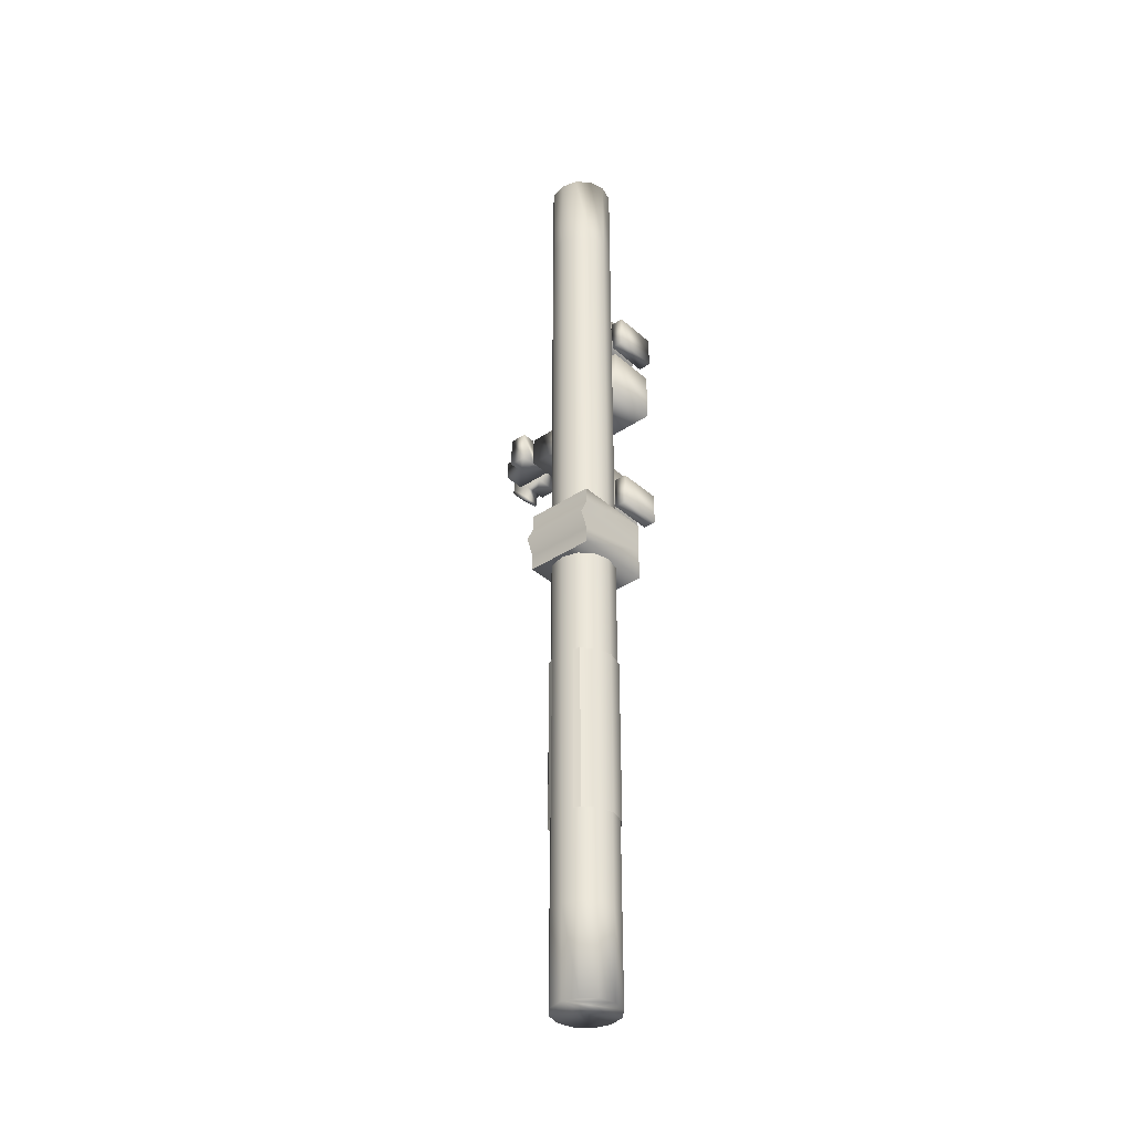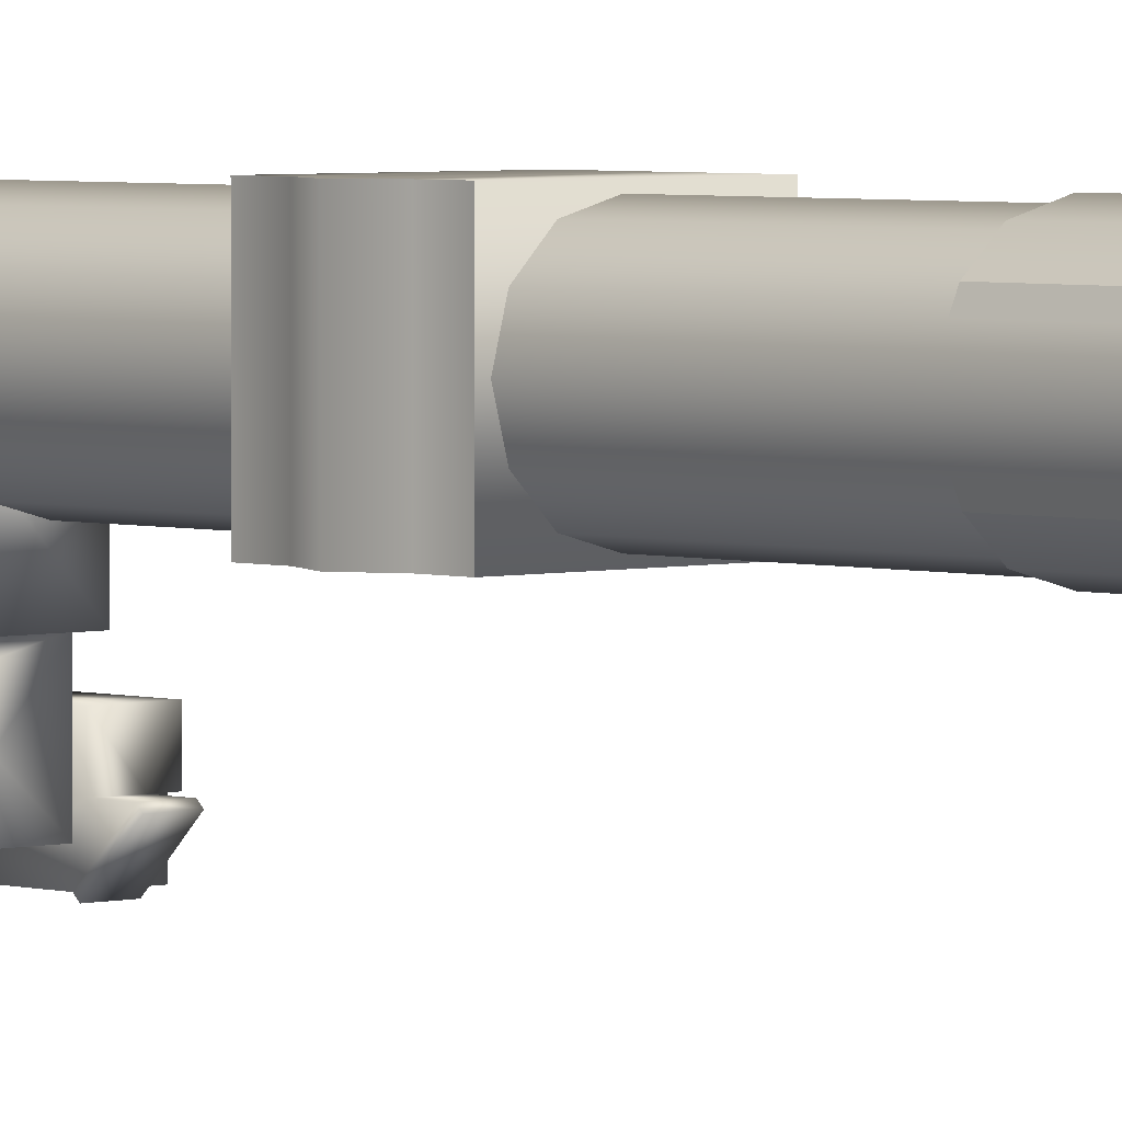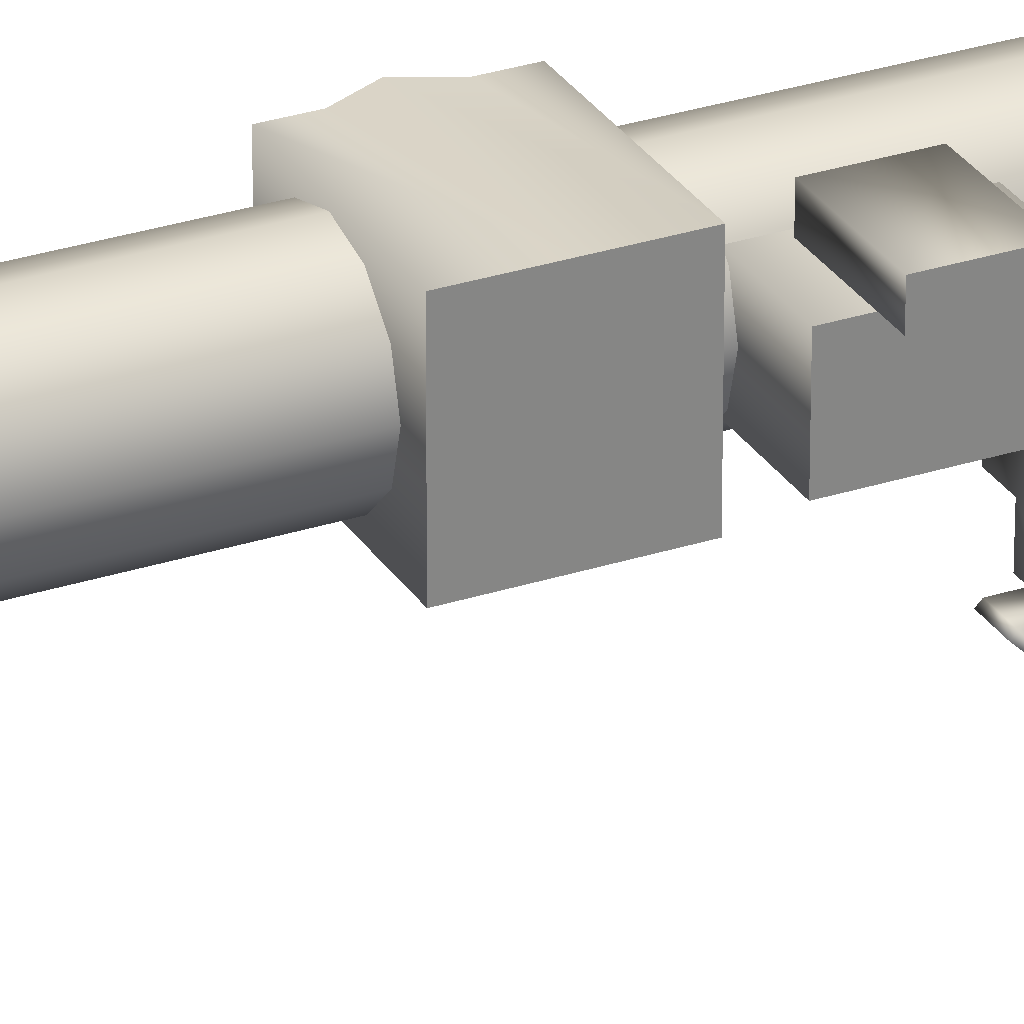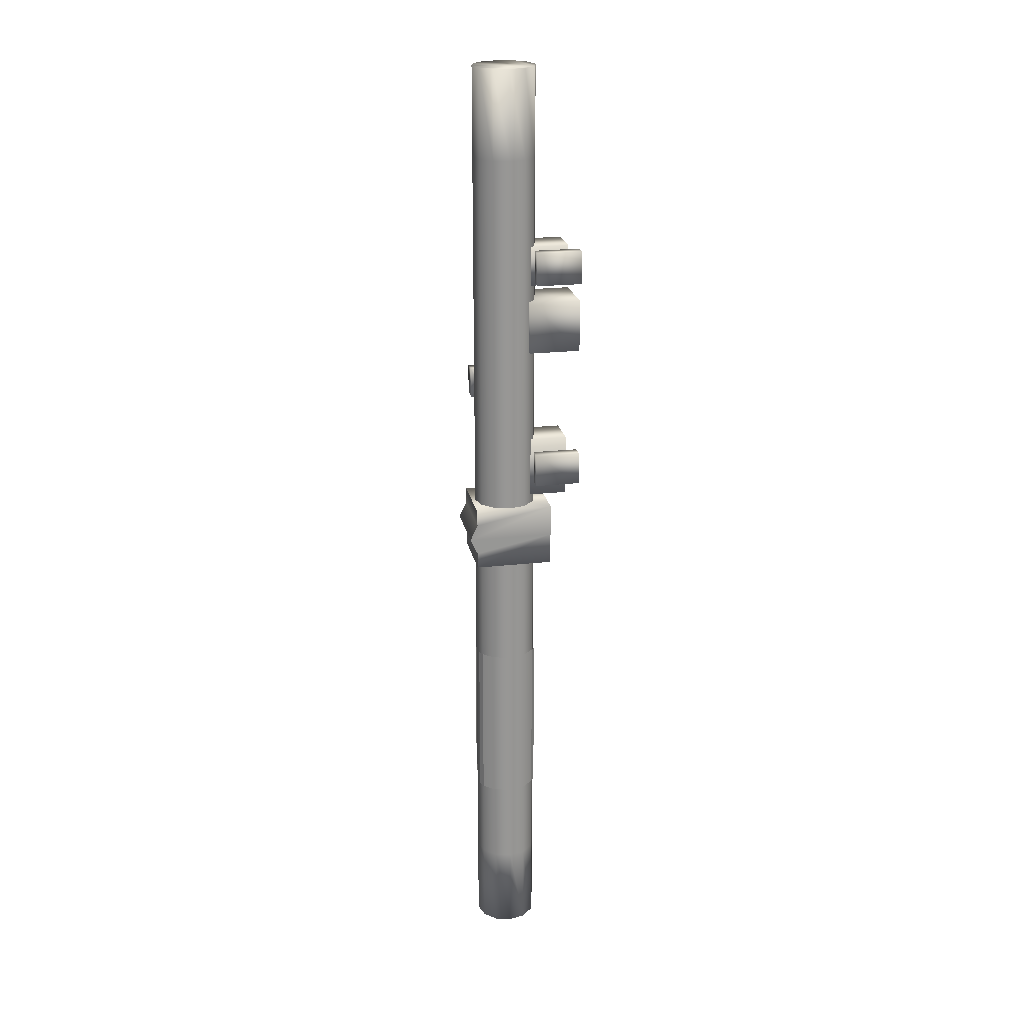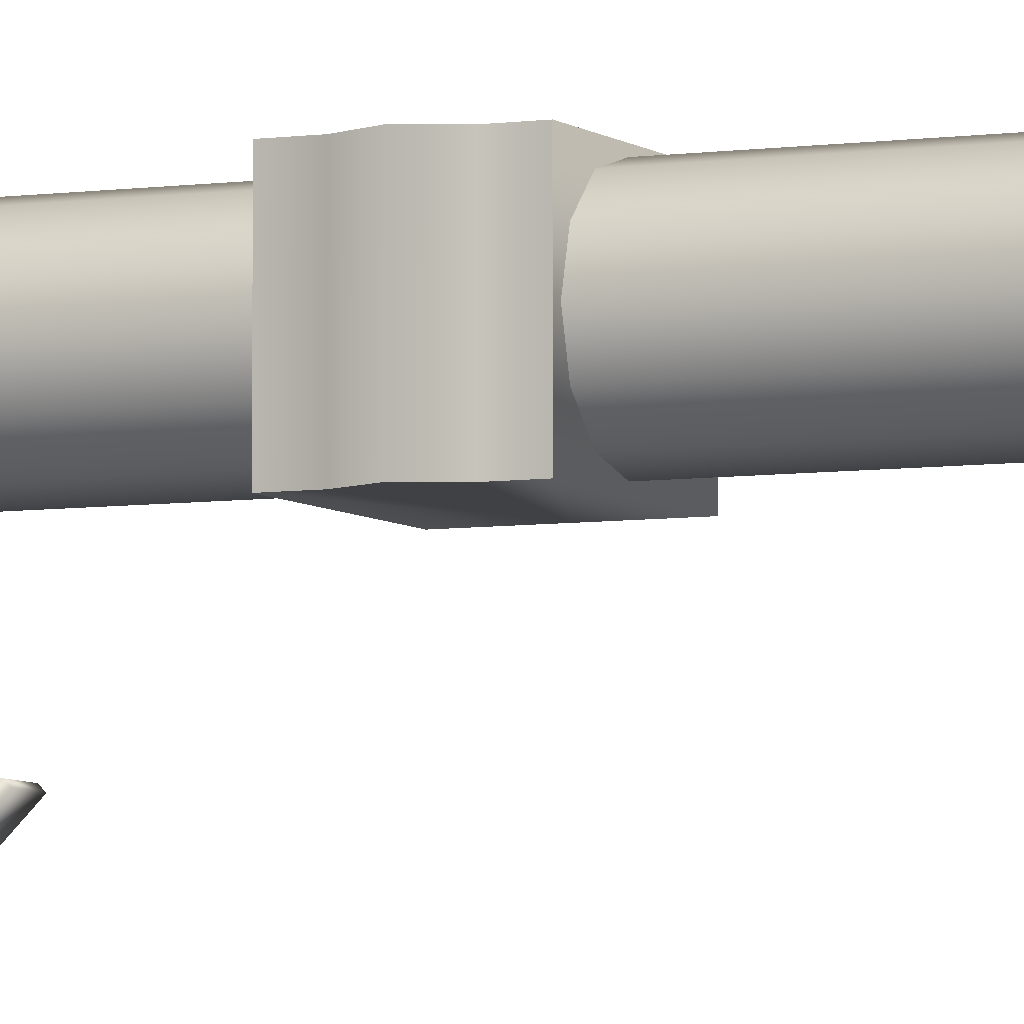
<metadata>
{"format":"obj","ext":"obj","renderer":"f3d","projection":"perspective","resolution":1024,"background":"white","views":[{"elev":-36.5,"azim":131.0,"up":"+Z"},{"elev":3.2,"azim":136.7,"up":"+Y"},{"elev":28.9,"azim":-116.1,"up":"+Y"},{"elev":22.2,"azim":168.8,"up":"+Z"},{"elev":-5.8,"azim":114.8,"up":"+Y"}]}
</metadata>
<code>
v -0.2171 -24.27 259.5
v 10.93 -21.29 148.6
v -0.2172 -24.27 148.6
v 10.93 -21.29 259.5
v -11.36 -21.29 259.5
v -11.36 -21.29 148.6
v 18.19 -14.66 148.6
v 18.19 -14.66 259.5
v -18.63 -14.01 259.5
v -18.63 -14.01 148.6
v -20.94 -10.69 259.5
v -18.63 -14.01 148.6
v -20.94 -10.69 148.6
v -18.63 -14.01 259.5
v 18.19 -14.66 259.5
v 20.04 -10.69 148.6
v 18.19 -14.66 148.6
v 20.04 -10.69 259.5
v -22.47 -70.11 440.4
v -16.61 -58.13 440.4
v -22.47 -58.13 440.4
v -16.61 -70.11 440.4
v -22.47 -58.13 437.7
v -16.61 -58.13 437.7
v -6.551 -70.11 440.4
v -6.551 -58.13 437.7
v -6.551 -58.13 428.2
v -16.61 -58.13 428.2
v -6.551 -59.49 426.9
v -6.551 -71.47 439
v -16.61 -71.47 439
v -16.61 -59.49 426.9
v -22.47 -70.11 461.9
v -22.47 -46.49 461.9
v -22.47 -46.49 437.7
v -6.551 -70.11 461.9
v -6.551 -46.49 461.9
v -6.551 -46.49 437.7
v -9.898 -15.97 457.2
v 10.09 -37.15 457.2
v -9.898 -37.15 457.2
v 10.09 -15.97 457.2
v 6.746 -37.15 453.8
v 10.09 -37.15 437
v 6.746 -37.15 440.4
v -9.898 -15.97 437
v -9.898 -37.15 437
v 10.09 -15.97 437
v -6.551 -37.15 453.8
v -6.551 -37.15 440.4
v 6.746 -51.99 453.8
v 6.746 -63.97 440.4
v 6.746 -63.97 453.8
v 6.746 -51.99 440.4
v 16.37 -40.35 440.4
v 6.746 -40.35 453.8
v 6.746 -40.35 440.4
v 16.37 -40.35 460.6
v 16.37 -51.99 440.4
v 16.37 -51.99 460.6
v 6.746 -40.35 460.6
v 6.746 -51.99 460.6
v -6.551 -63.97 440.4
v -6.551 -63.97 453.8
v -49.23 10.93 535.5
v -49.23 19.7 557.7
v -49.23 10.93 557.7
v -49.23 19.7 535.5
v -18.7 19.7 557.7
v -18.7 10.93 557.7
v -18.7 19.7 535.5
v -18.7 10.93 535.5
v -41.77 -14.56 533.7
v -41.77 10.93 560.3
v -41.77 -14.56 560.3
v -41.77 10.93 533.7
v -14.59 10.93 560.3
v -41.77 -14.56 560.3
v -41.77 10.93 560.3
v -14.59 -14.56 560.3
v -41.77 -14.56 533.7
v -14.59 10.93 533.7
v -41.77 10.93 533.7
v -14.59 -14.56 533.7
v -49.12 -20.36 487.9
v -49.12 16.74 522.9
v -49.12 -20.36 522.9
v -49.12 16.74 487.9
v -14.59 16.74 522.9
v -49.12 -20.36 522.9
v -49.12 16.74 522.9
v -14.59 -20.36 522.9
v -49.12 -20.36 487.9
v -14.59 16.74 487.9
v -49.12 16.74 487.9
v -14.59 -20.36 487.9
v -49.23 10.93 391.8
v -49.23 19.7 414
v -49.23 10.93 414
v -49.23 19.7 391.8
v -18.7 19.7 414
v -49.23 10.93 414
v -49.23 19.7 414
v -18.7 10.93 414
v -49.23 10.93 391.8
v -18.7 19.7 391.8
v -49.23 19.7 391.8
v -18.7 10.93 391.8
v -41.77 -14.56 382.3
v -41.77 10.93 423.5
v -41.77 -14.56 423.5
v -41.77 10.93 382.3
v -14.59 10.93 423.5
v -41.77 -14.56 423.5
v -41.77 10.93 423.5
v -14.59 -14.56 423.5
v -41.77 -14.56 382.3
v -14.59 10.93 382.3
v -41.77 10.93 382.3
v -14.59 -14.56 382.3
v 23.51 21.23 376.3
v 23.51 -24.86 365.6
v 23.51 -24.86 376.3
v 23.51 21.23 365.6
v -29.01 -24.86 354.9
v 23.51 -24.86 344.3
v -29.01 -24.86 333.6
v 28.54 -24.86 354.9
v 28.54 21.23 354.9
v -29.01 21.23 376.3
v -29.01 21.23 354.9
v 23.51 21.23 365.6
v 23.51 21.23 344.3
v 23.51 -24.86 333.6
v 23.51 -24.86 344.3
v 23.51 21.23 333.6
v 28.54 21.23 354.9
v 28.54 -24.86 354.9
v 23.51 21.23 376.3
v -29.01 -24.86 376.3
v 23.51 -24.86 376.3
v 23.51 -24.86 333.6
v 23.51 21.23 333.6
v -29.01 21.23 333.6
v 23.51 -24.86 365.6
v 23.51 21.23 344.3
v -29.01 -24.86 354.9
v -29.01 21.23 376.3
v -29.01 -24.86 376.3
v -29.01 21.23 354.9
v -29.01 -24.86 333.6
v -29.01 21.23 333.6
v 10.36 16.53 31.62
v -0.233 19.37 678.3
v -0.2331 19.37 31.62
v 10.36 16.53 678.3
v -0.233 -23 678.3
v 10.36 -20.16 31.62
v -0.2331 -22.99 31.62
v 10.36 -20.16 678.3
v -10.82 16.53 31.62
v -18.58 8.777 678.3
v -18.58 8.777 31.62
v -10.82 16.53 678.3
v -21.41 -1.814 678.3
v -18.58 -12.4 31.62
v -21.41 -1.814 31.62
v -18.58 -12.4 678.3
v -10.82 -20.16 678.3
v -10.82 -20.16 31.62
v 18.11 -12.4 31.62
v 18.11 -12.4 678.3
v 20.95 -1.814 31.62
v 18.11 8.777 678.3
v 18.11 8.777 31.62
v 20.95 -1.814 678.3
v 0.2157 20.65 148.6
v 11.36 17.66 259.5
v 0.2156 20.65 259.5
v 11.36 17.66 148.6
v -10.93 17.66 148.6
v -10.93 17.66 259.5
v 18.62 11.03 259.5
v 18.62 11.03 148.6
v -18.2 10.39 148.6
v -18.2 10.39 259.5
v -20.5 7.067 148.6
v -18.2 10.39 259.5
v -20.5 7.067 259.5
v -18.2 10.39 148.6
v 18.62 11.03 148.6
v 20.47 7.067 259.5
v 18.62 11.03 259.5
v 20.47 7.067 148.6
v -10.82 16.53 90.41
v -10.82 16.53 149.2
v -10.82 16.53 208
v -10.82 16.53 266.8
v -10.82 16.53 325.6
v -10.82 16.53 384.3
v -10.82 16.53 443.1
v -10.82 16.53 501.9
v -10.82 16.53 560.7
v -10.82 16.53 619.5
v -10.82 -20.16 619.5
v -10.82 -20.16 560.7
v -10.82 -20.16 501.9
v -10.82 -20.16 443.1
v -10.82 -20.16 384.3
v -10.82 -20.16 325.6
v -10.82 -20.16 266.8
v -10.82 -20.16 208
v -10.82 -20.16 149.2
v -10.82 -20.16 90.41
v -21.41 -1.814 619.5
v -21.41 -1.814 560.7
v -21.41 -1.814 501.9
v -21.41 -1.814 443.1
v -21.41 -1.814 384.3
v -21.41 -1.814 325.6
v -21.41 -1.814 266.8
v -21.41 -1.814 208
v -21.41 -1.814 149.2
v -21.41 -1.814 90.41
v 20.95 -1.814 90.41
v 20.95 -1.814 149.2
v 20.95 -1.814 208
v 20.95 -1.814 266.8
v 20.95 -1.814 325.6
v 20.95 -1.814 384.3
v 20.95 -1.814 443.1
v 20.95 -1.814 501.9
v 20.95 -1.814 560.7
v 20.95 -1.814 619.5
v 18.11 -12.4 90.41
v 18.11 -12.4 149.2
v 18.11 -12.4 208
v 18.11 -12.4 266.8
v 18.11 -12.4 325.6
v 18.11 -12.4 384.3
v 18.11 -12.4 443.1
v 18.11 -12.4 501.9
v 18.11 -12.4 560.7
v 18.11 -12.4 619.5
v 10.36 -20.16 90.41
v 10.36 -20.16 149.2
v 10.36 -20.16 208
v 10.36 -20.16 266.8
v 10.36 -20.16 325.6
v 10.36 -20.16 384.3
v 10.36 -20.16 443.1
v 10.36 -20.16 501.9
v 10.36 -20.16 560.7
v 10.36 -20.16 619.5
v 18.11 8.777 619.5
v 18.11 8.777 560.7
v 18.11 8.777 501.9
v 18.11 8.777 443.1
v 18.11 8.777 384.3
v 18.11 8.777 325.6
v 18.11 8.777 266.8
v 18.11 8.777 208
v 18.11 8.777 149.2
v 18.11 8.777 90.41
v 10.36 16.53 90.41
v 10.36 16.53 149.2
v 10.36 16.53 208
v 10.36 16.53 266.8
v 10.36 16.53 325.6
v 10.36 16.53 384.3
v 10.36 16.53 443.1
v 10.36 16.53 501.9
v 10.36 16.53 560.7
v 10.36 16.53 619.5
v -0.233 -22.99 619.5
v -0.233 -22.99 560.7
v -0.233 -22.99 501.9
v -0.2331 -22.99 443.1
v -0.2331 -22.99 384.3
v -0.2331 -22.99 325.6
v -0.2331 -22.99 266.8
v -0.2331 -22.99 208
v -0.2331 -22.99 149.2
v -0.2331 -22.99 90.41
v -18.58 -12.4 90.41
v -18.58 -12.4 149.2
v -18.58 -12.4 208
v -18.58 -12.4 266.8
v -18.58 -12.4 325.6
v -18.58 -12.4 384.3
v -18.58 -12.4 443.1
v -18.58 -12.4 501.9
v -18.58 -12.4 560.7
v -18.58 -12.4 619.5
v -0.233 19.37 619.5
v -0.233 19.37 560.7
v -0.233 19.37 501.9
v -0.2331 19.37 443.1
v -0.2331 19.37 384.3
v -0.2331 19.37 325.6
v -0.2331 19.37 266.8
v -0.2331 19.37 208
v -0.2331 19.37 149.2
v -0.2331 19.37 90.41
v -18.58 8.777 619.5
v -18.58 8.777 560.7
v -18.58 8.777 501.9
v -18.58 8.777 443.1
v -18.58 8.777 384.3
v -18.58 8.777 325.6
v -18.58 8.777 266.8
v -18.58 8.777 208
v -18.58 8.777 149.2
v -18.58 8.777 90.41
o L2_11_Canadarm2_04_001
f 151 147 150 152
f 117 119 118 120
f 216 217 292 293
f 39 41 40 42
f 68 66 69 71
f 223 222 312 313
f 208 209 279 278
f 31 32 29 30
f 85 87 86 88
f 4 2 7 8
f 27 26 25
f 24 28 22
f 313 312 197 196
f 20 24 22
f 47 46 48 44
f 163 314 195 161
f 93 95 94 96
f 278 279 250 251
f 262 261 228 227
f 294 293 206 205
f 21 34 35
f 23 21 35
f 19 22 33
f 131 130 129 146
f 290 289 210 209
f 24 35 38 26
f 292 291 208 207
f 37 26 38
f 243 242 232 233
f 127 144 143 142
f 23 35 24
f 19 33 34 21
f 293 292 207 206
f 45 44 43
f 43 44 40
f 70 72 71 69
f 41 49 40
f 49 43 40
f 47 44 50
f 50 44 45
f 47 50 41
f 41 50 49
f 56 57 45 43
f 51 54 59 60
f 268 269 260 261
f 61 62 60 58
f 53 52 54 51
f 47 41 39 46
f 267 268 261 262
f 63 64 49 50
f 52 63 54
f 135 134 136 133
f 175 264 225 173
f 53 51 64
f 63 50 54
f 50 57 54
f 49 64 56
f 64 51 56
f 57 50 45
f 56 43 49
f 62 51 60
f 40 44 48 42
f 61 58 56
f 185 186 182 181
f 297 296 273 272
f 103 102 104 101
f 160 254 244 172
f 90 93 96 92
f 224 223 313 314
f 215 165 162 305
f 257 256 233 232
f 65 67 66 68
f 81 83 82 84
f 223 224 285 286
f 104 108 106 101
f 222 223 286 287
f 107 103 101 106
f 221 220 310 311
f 95 91 89 94
f 260 259 230 229
f 15 17 16 18
f 255 174 176 234
f 275 276 253 254
f 277 278 251 252
f 28 24 26 27
f 261 260 229 228
f 114 117 120 116
f 167 224 314 163
f 66 67 70 69
f 296 295 274 273
f 306 305 204 203
f 9 10 6 5
f 222 221 311 312
f 1 3 2 4
f 284 159 158 245
f 221 222 287 288
f 130 140 141 139
f 218 217 307 308
f 252 251 241 242
f 214 170 159 284
f 215 216 293 294
f 83 79 77 82
f 220 219 309 310
f 67 65 72 70
f 256 255 234 233
f 212 213 283 282
f 143 144 131 146
f 125 126 128
f 36 25 26 37
f 130 132 129
f 180 178 183 184
f 283 284 245 246
f 124 122 138 137
f 280 281 248 249
f 22 31 30 25
f 279 280 249 250
f 119 115 113 118
f 219 218 308 309
f 287 286 213 212
f 216 215 305 306
f 130 139 132
f 33 22 25 36
f 289 288 211 210
f 125 128 145
f 141 140 125 145
f 288 287 212 211
f 291 290 209 208
f 34 33 36 37
f 147 149 148 150
f 309 308 201 200
f 65 68 71 72
f 254 253 243 244
f 304 303 266 265
f 115 114 116 113
f 251 250 240 241
f 177 179 178 180
f 206 207 277 276
f 224 167 166 285
f 241 240 230 231
f 237 236 226 227
f 125 127 142 126
f 286 285 214 213
f 31 22 28 32
f 314 313 196 195
f 21 23 24 20
f 271 272 257 258
f 11 13 12 14
f 209 210 280 279
f 51 62 61 56
f 266 267 262 263
f 25 30 29 27
f 312 311 198 197
f 153 265 264 175
f 265 266 263 264
f 273 274 255 256
f 57 56 58 55
f 269 270 259 260
f 270 271 258 259
f 272 273 256 257
f 168 294 205 169
f 203 204 295 296
f 54 57 55 59
f 311 310 199 198
f 97 99 98 100
f 310 309 200 199
f 302 301 268 267
f 5 6 3 1
f 217 218 291 292
f 207 208 278 277
f 60 59 55 58
f 78 81 84 80
f 259 258 231 230
f 235 171 173 225
f 247 246 236 237
f 307 306 203 202
f 245 158 171 235
f 238 237 227 228
f 295 154 156 274
f 246 245 235 236
f 210 211 281 280
f 64 63 52 53
f 264 263 226 225
f 303 302 267 266
f 308 307 202 201
f 301 300 269 268
f 299 298 271 270
f 211 212 282 281
f 202 203 296 297
f 305 162 164 204
f 244 243 233 234
f 135 133 137 138
f 281 282 247 248
f 200 201 298 299
f 199 200 299 300
f 195 196 303 304
f 201 202 297 298
f 198 199 300 301
f 196 197 302 303
f 197 198 301 302
f 161 195 304 155
f 92 96 94 89
f 250 249 239 240
f 263 262 227 226
f 253 252 242 243
f 105 107 106 108
f 155 304 265 153
f 300 299 270 269
f 91 90 92 89
f 276 277 252 253
f 240 239 229 230
f 32 28 27 29
f 109 111 110 112
f 217 216 306 307
f 102 105 108 104
f 187 189 188 190
f 220 221 288 289
f 172 244 234 176
f 35 34 37 38
f 242 241 231 232
f 285 166 170 214
f 165 215 294 168
f 239 238 228 229
f 191 193 192 194
f 157 275 254 160
f 249 248 238 239
f 258 257 232 231
f 236 235 225 226
f 204 164 154 295
f 248 247 237 238
f 218 219 290 291
f 73 75 74 76
f 181 182 179 177
f 205 206 276 275
f 79 78 80 77
f 169 205 275 157
f 282 283 246 247
f 298 297 272 271
f 274 156 174 255
f 219 220 289 290
f 123 122 124 121
f 213 214 284 283
f 19 21 20 22
f 173 171 158 159 170 166 167 163 161 155 153 175
f 162 165 168 169 157 160 172 176 174 156 154 164

</code>
